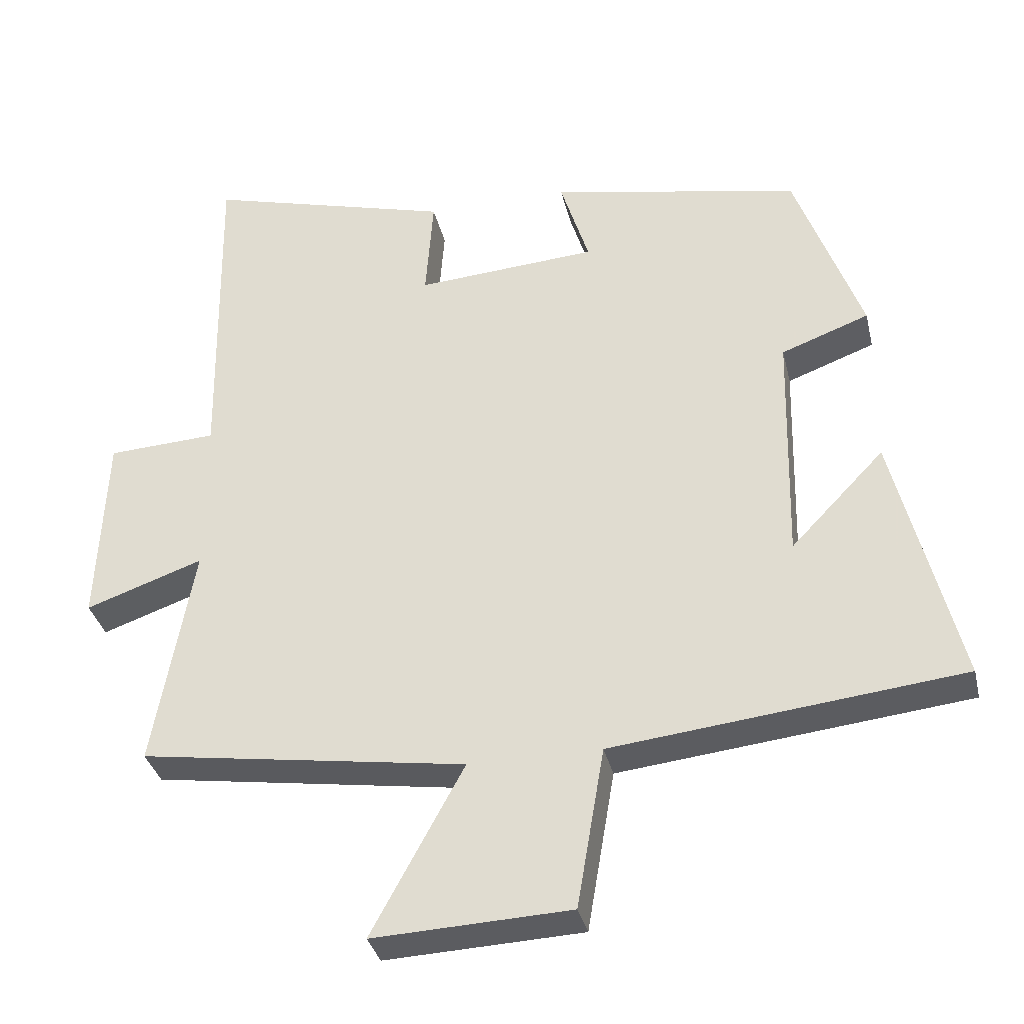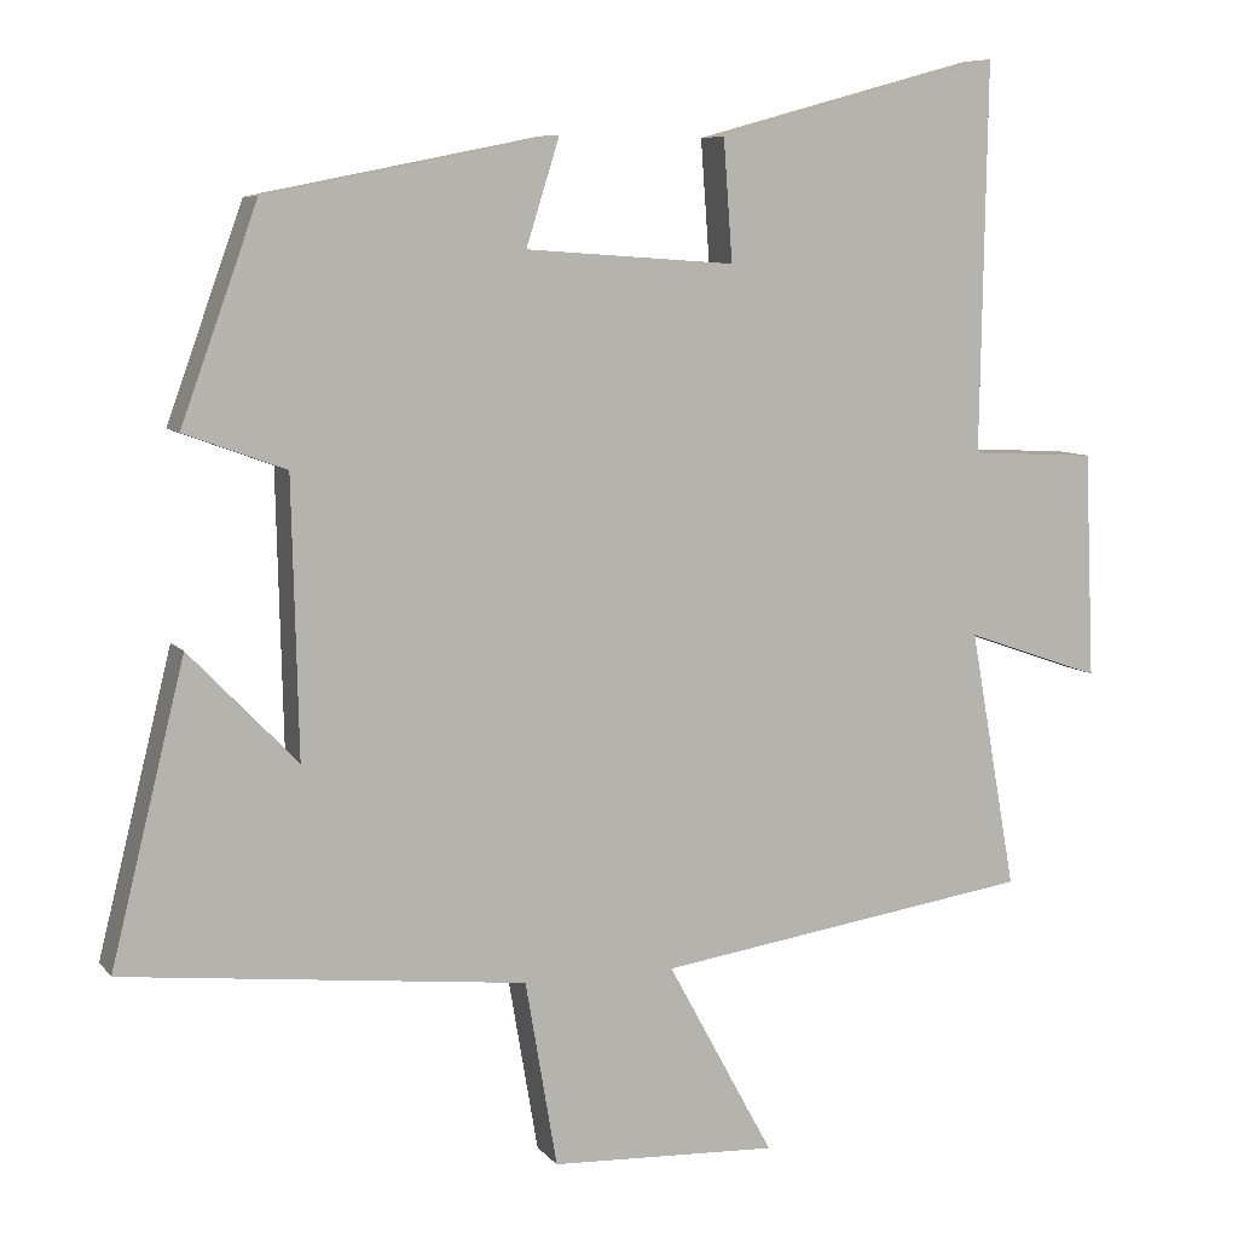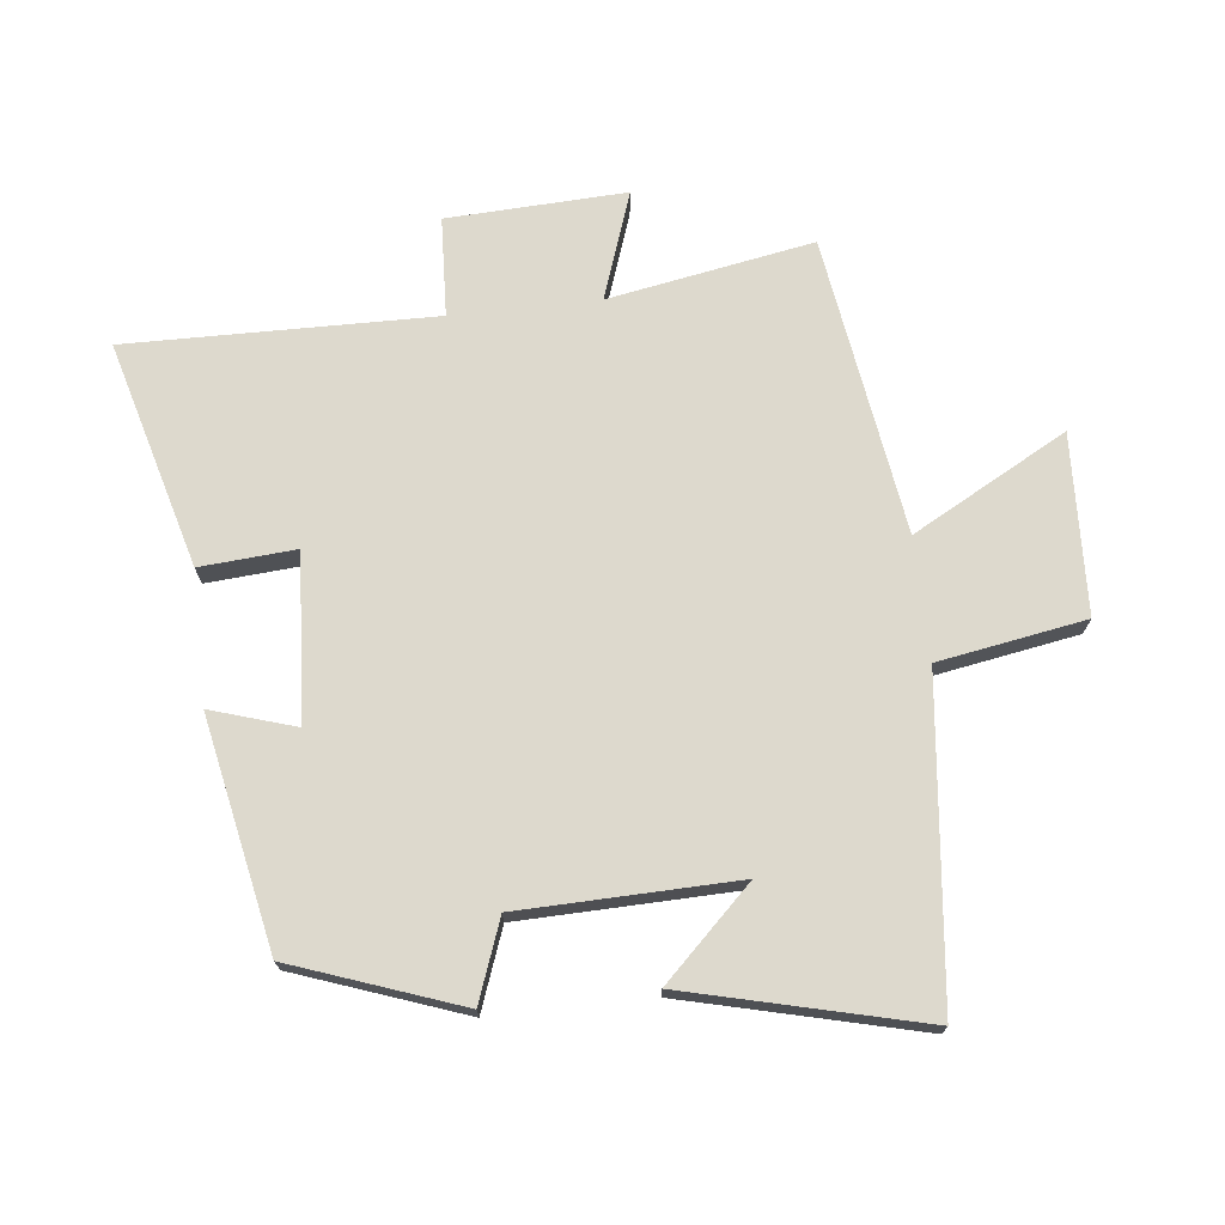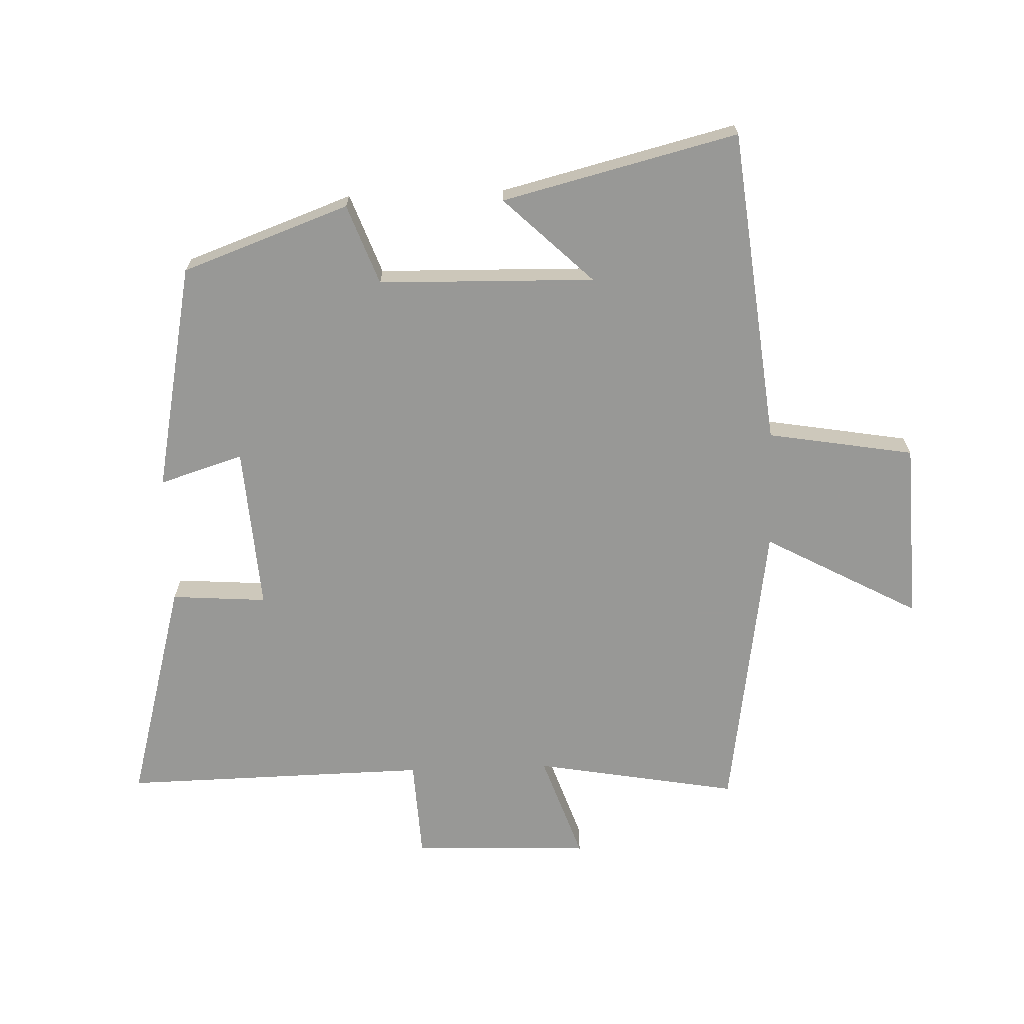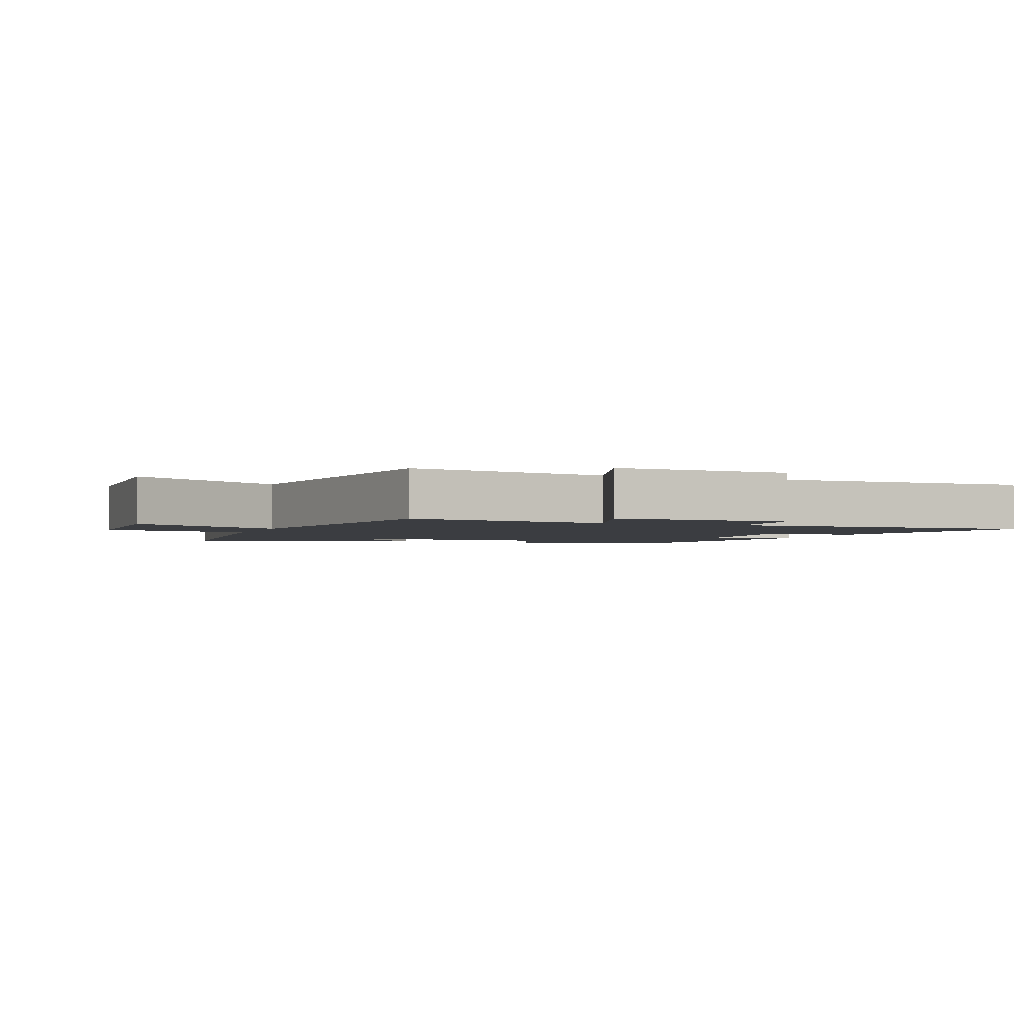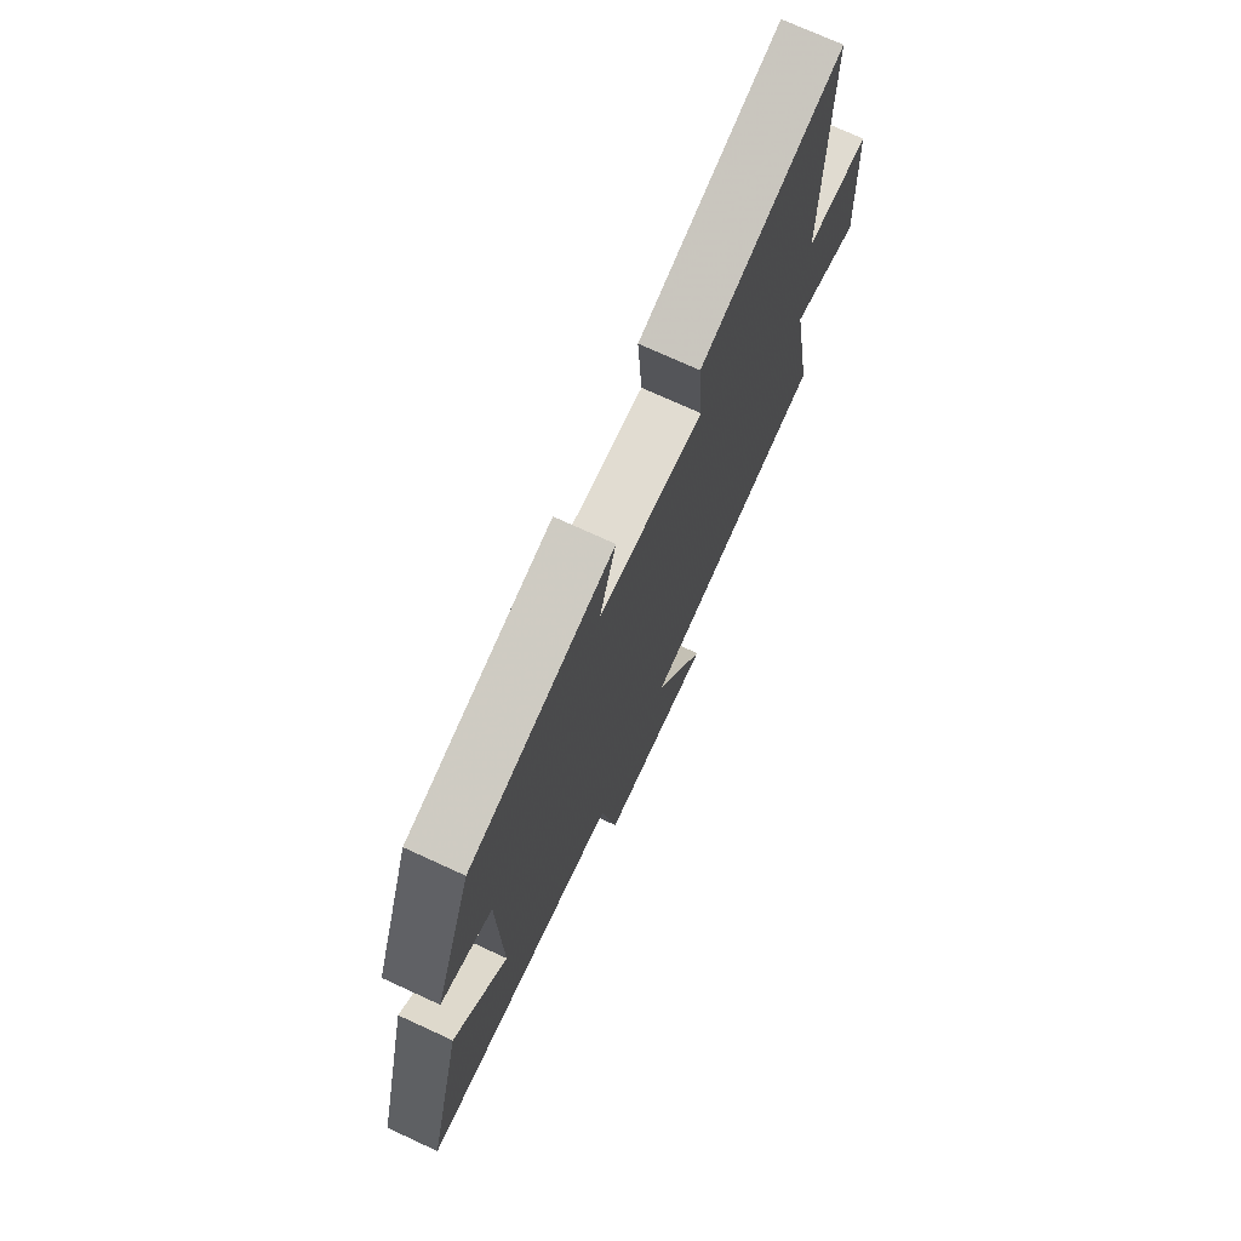
<metadata>
{"format":"obj","ext":"obj","renderer":"f3d","projection":"perspective","resolution":1024,"background":"white","views":[{"elev":-34.6,"azim":13.0,"up":"+Z"},{"elev":7.8,"azim":159.0,"up":"+Z"},{"elev":71.9,"azim":83.6,"up":"+Y"},{"elev":-68.5,"azim":92.1,"up":"+Y"},{"elev":-2.4,"azim":-111.5,"up":"+Y"},{"elev":73.1,"azim":114.7,"up":"+Z"}]}
</metadata>
<code>
v -0.508 0.07 0.596
v -0.157 0.07 0.5
v -0.168 0.07 0.351
v 0.09 0.07 0.369
v 0.049 0.07 0.5
v 0.406 0.07 0.429
v 0.5 0.07 0.168
v 0.375 0.07 0.122
v 0.367 0.07 -0.216
v 0.5 0.07 -0.078
v 0.591 0.07 -0.446
v 0.095 0.07 -0.5
v 0.056 0.07 -0.729
v -0.224 0.07 -0.741
v -0.093 0.07 -0.5
v -0.557 0.07 -0.43
v -0.5 0.07 -0.111
v -0.667 0.07 -0.169
v -0.655 0.07 0.109
v -0.5 0.07 0.117
v -0.508 0 0.596
v -0.157 0 0.5
v -0.168 0 0.351
v 0.09 0 0.369
v 0.049 0 0.5
v 0.406 0 0.429
v 0.5 0 0.168
v 0.375 0 0.122
v 0.367 0 -0.216
v 0.5 0 -0.078
v 0.591 0 -0.446
v 0.095 0 -0.5
v 0.056 0 -0.729
v -0.224 0 -0.741
v -0.093 0 -0.5
v -0.557 0 -0.43
v -0.5 0 -0.111
v -0.667 0 -0.169
v -0.655 0 0.109
v -0.5 0 0.117
f 17 18 19 20
f 15 16 17
f 15 17 20
f 12 13 14 15
f 9 10 11 12
f 8 9 12 15
f 5 6 7 8
f 4 5 8
f 3 4 8 15
f 20 1 2 3
f 3 15 20
f 40 39 38 37
f 37 36 35
f 40 37 35
f 35 34 33 32
f 32 31 30 29
f 35 32 29 28
f 28 27 26 25
f 28 25 24
f 35 28 24 23
f 23 22 21 40
f 40 35 23
f 1 21 22 2
f 2 22 23 3
f 3 23 24 4
f 4 24 25 5
f 5 25 26 6
f 6 26 27 7
f 7 27 28 8
f 8 28 29 9
f 9 29 30 10
f 10 30 31 11
f 11 31 32 12
f 12 32 33 13
f 13 33 34 14
f 14 34 35 15
f 15 35 36 16
f 16 36 37 17
f 17 37 38 18
f 18 38 39 19
f 19 39 40 20
f 20 40 21 1

</code>
